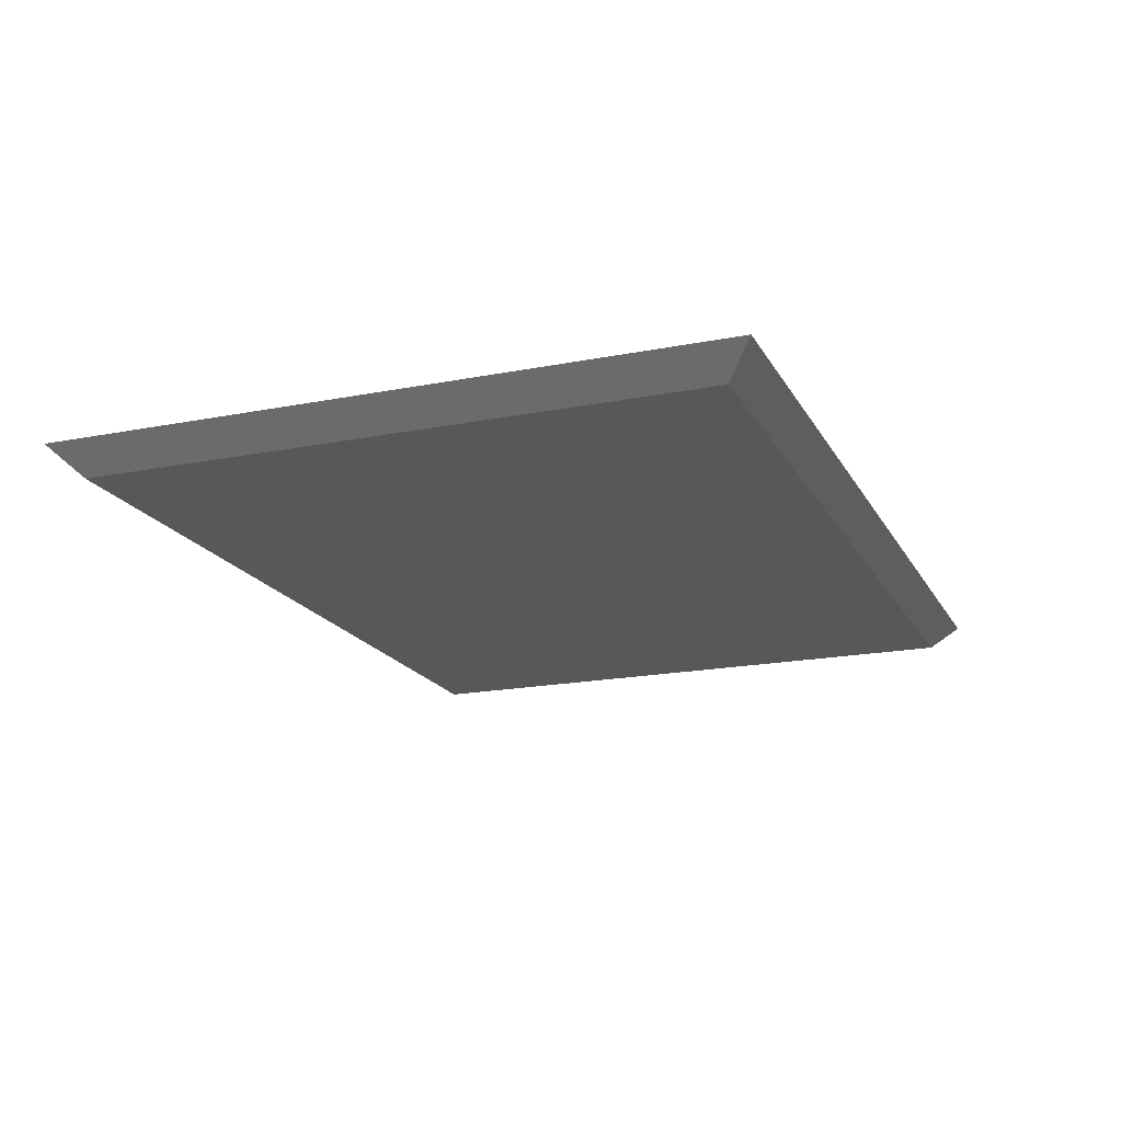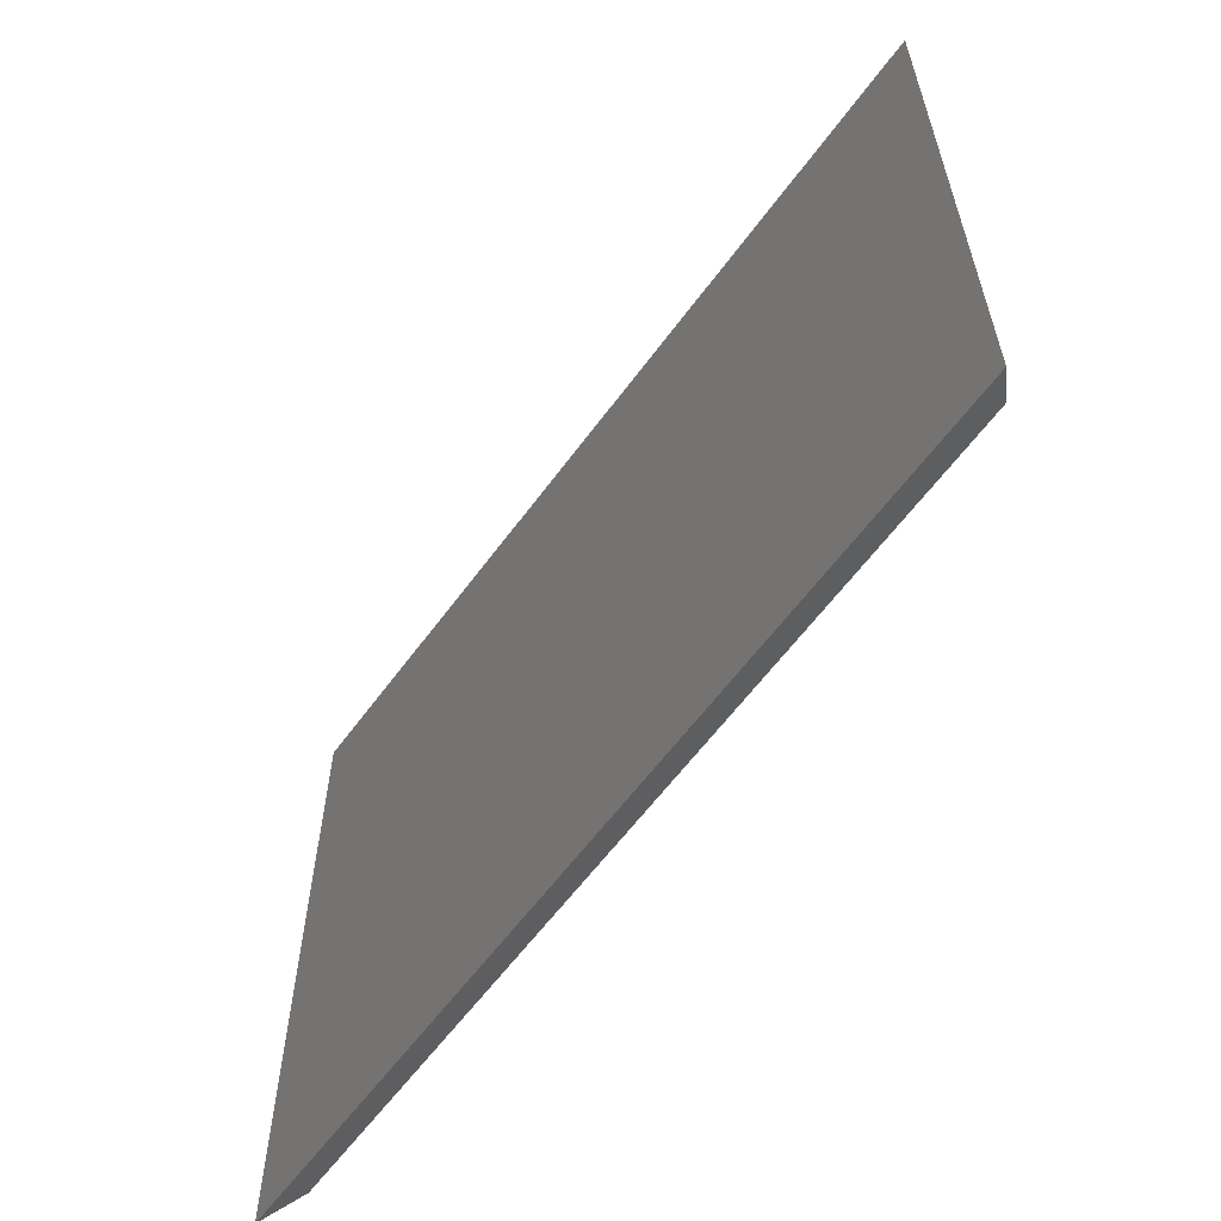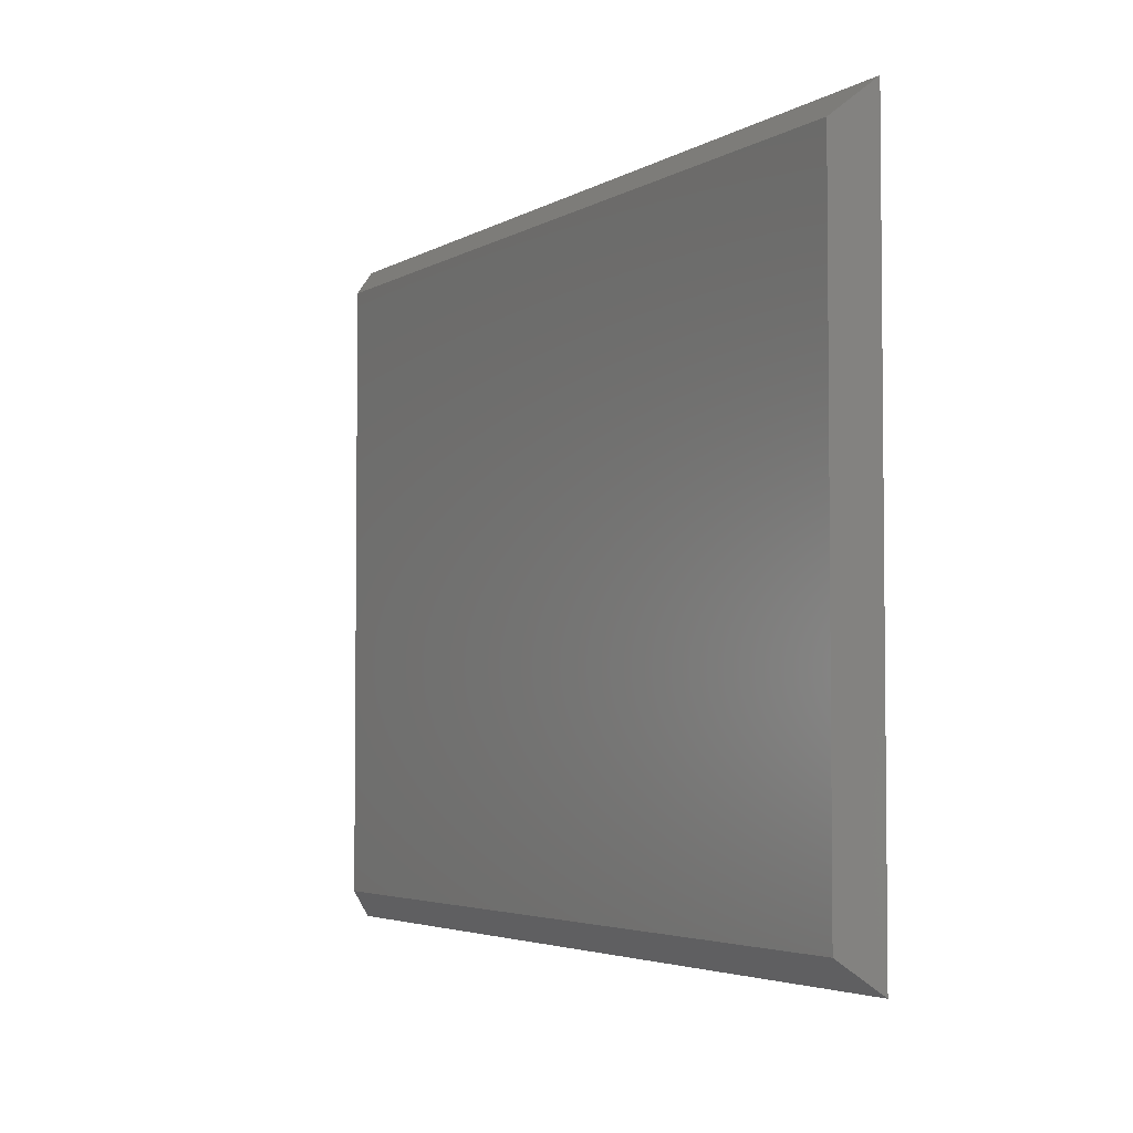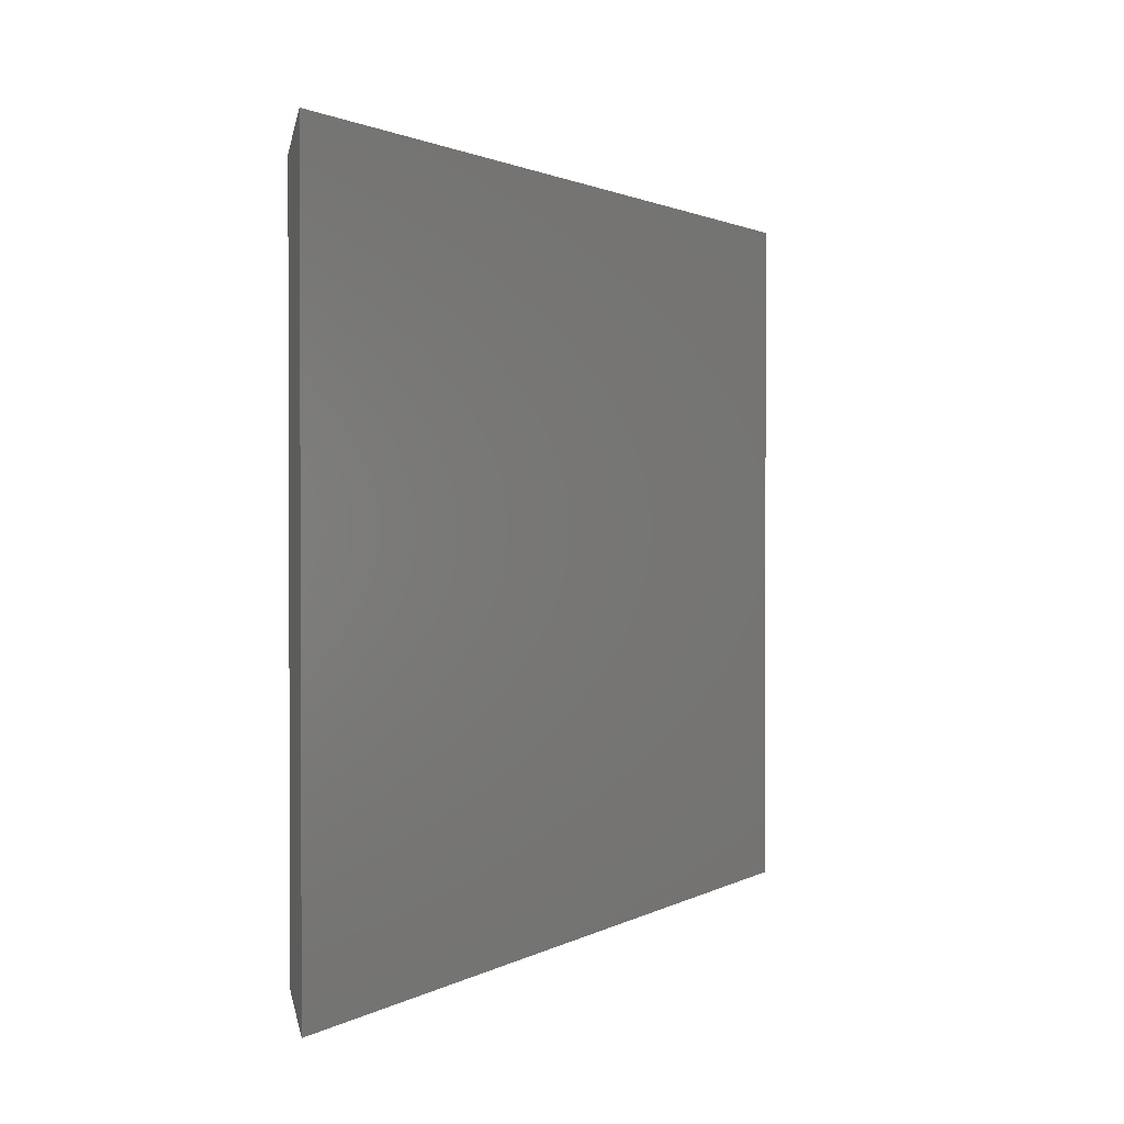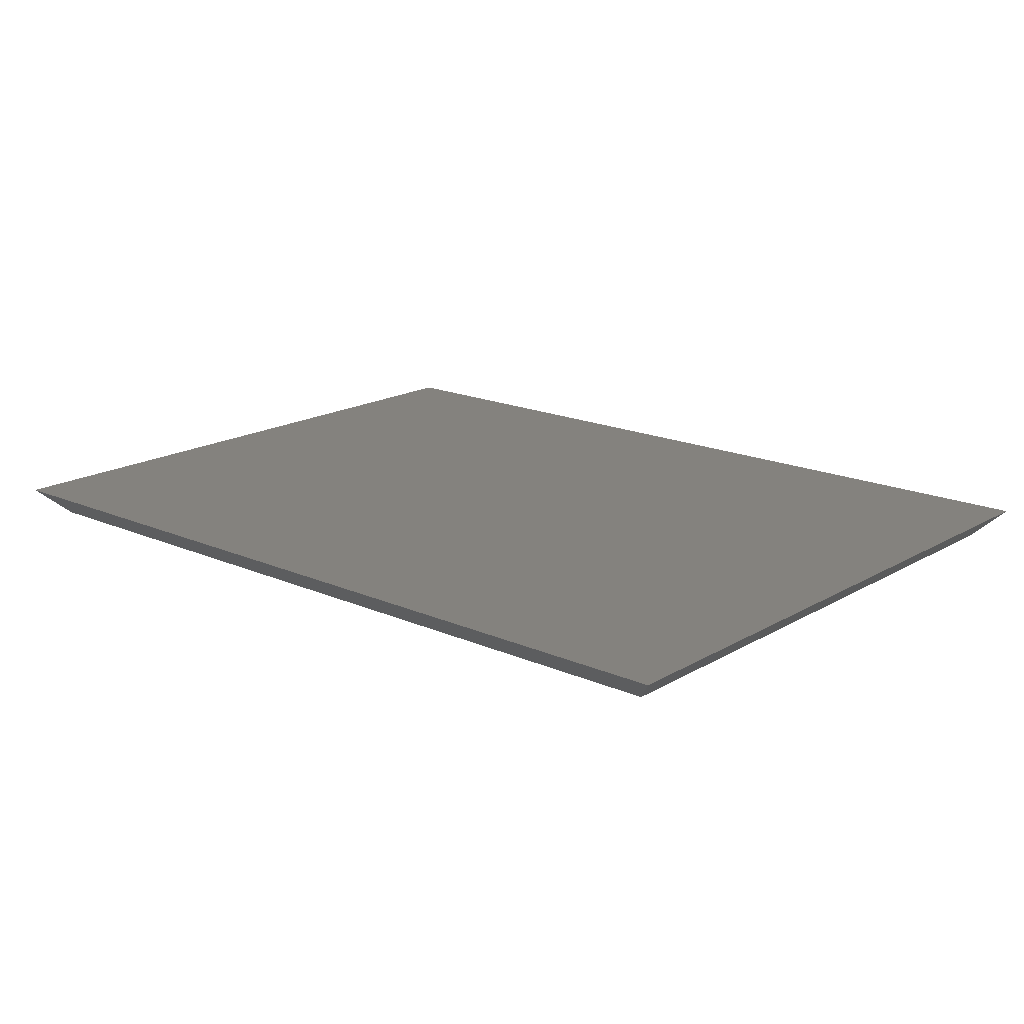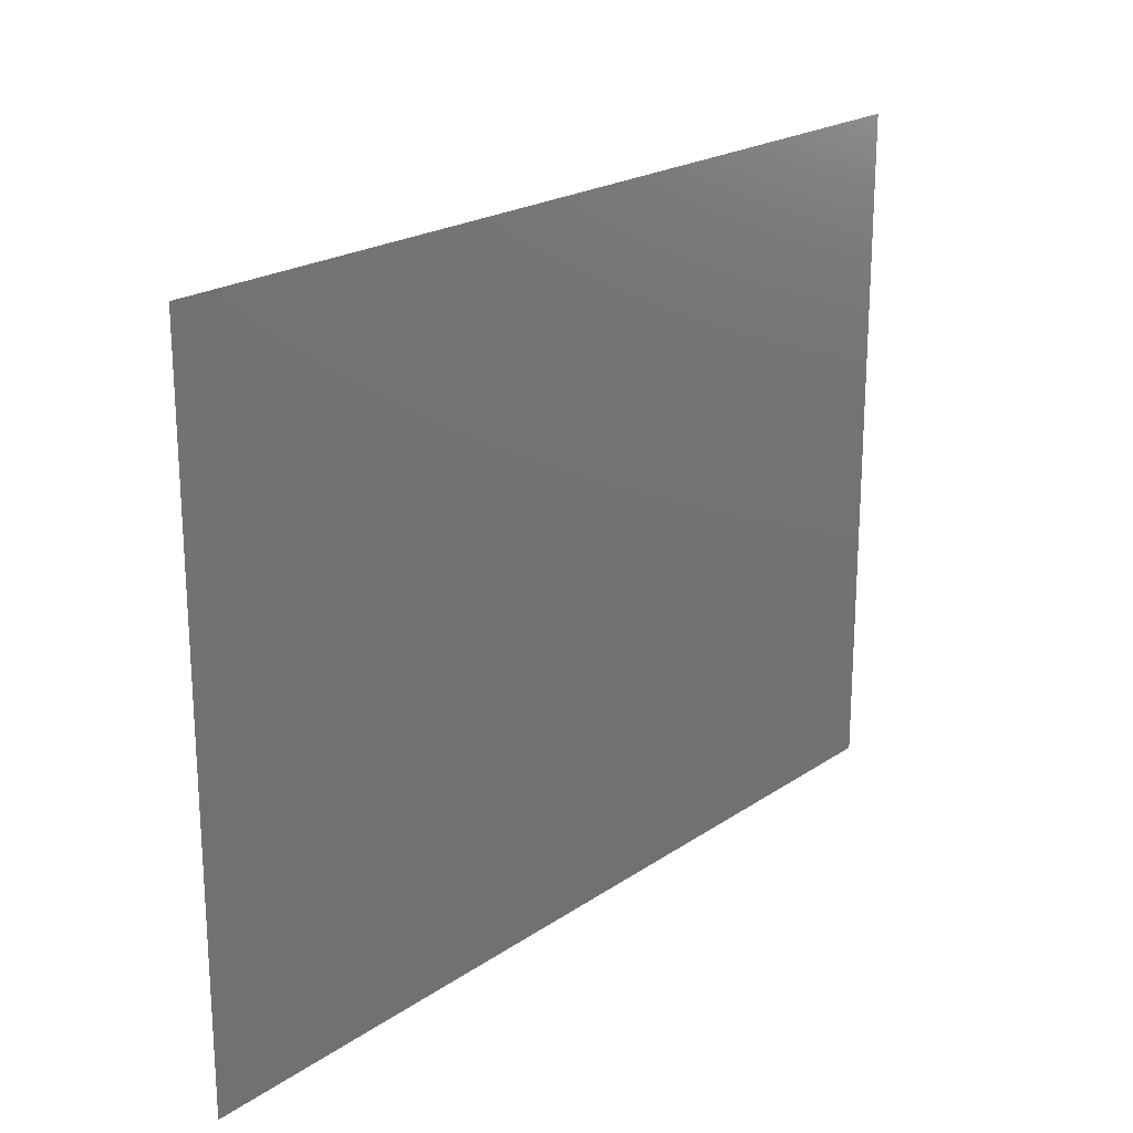
<metadata>
{"format":"stl","ext":"stl","renderer":"f3d","projection":"perspective","resolution":1024,"background":"white","views":[{"elev":-18.3,"azim":-69.1,"up":"+Y"},{"elev":-60.2,"azim":-126.0,"up":"+Z"},{"elev":-3.8,"azim":61.0,"up":"+Z"},{"elev":1.3,"azim":116.6,"up":"+Z"},{"elev":17.5,"azim":41.0,"up":"+Y"},{"elev":21.2,"azim":129.9,"up":"+Z"}]}
</metadata>
<code>
# stl→obj: 8 verts, 12 faces
v -0.7031 -0.04688 -0.5156
v 0.7031 -0.04688 -0.5156
v -0.7031 -0.04688 0.5117
v 0.7031 -0.04688 0.5117
v -0.75 0 -0.5625
v -0.75 1.245e-16 0.5586
v 0.75 1.665e-16 -0.5625
v 0.75 2.91e-16 0.5586
f 1 2 3
f 3 2 4
f 5 6 7
f 7 6 8
f 8 6 4
f 4 6 3
f 7 8 2
f 2 8 4
f 5 7 1
f 1 7 2
f 6 5 3
f 3 5 1

</code>
